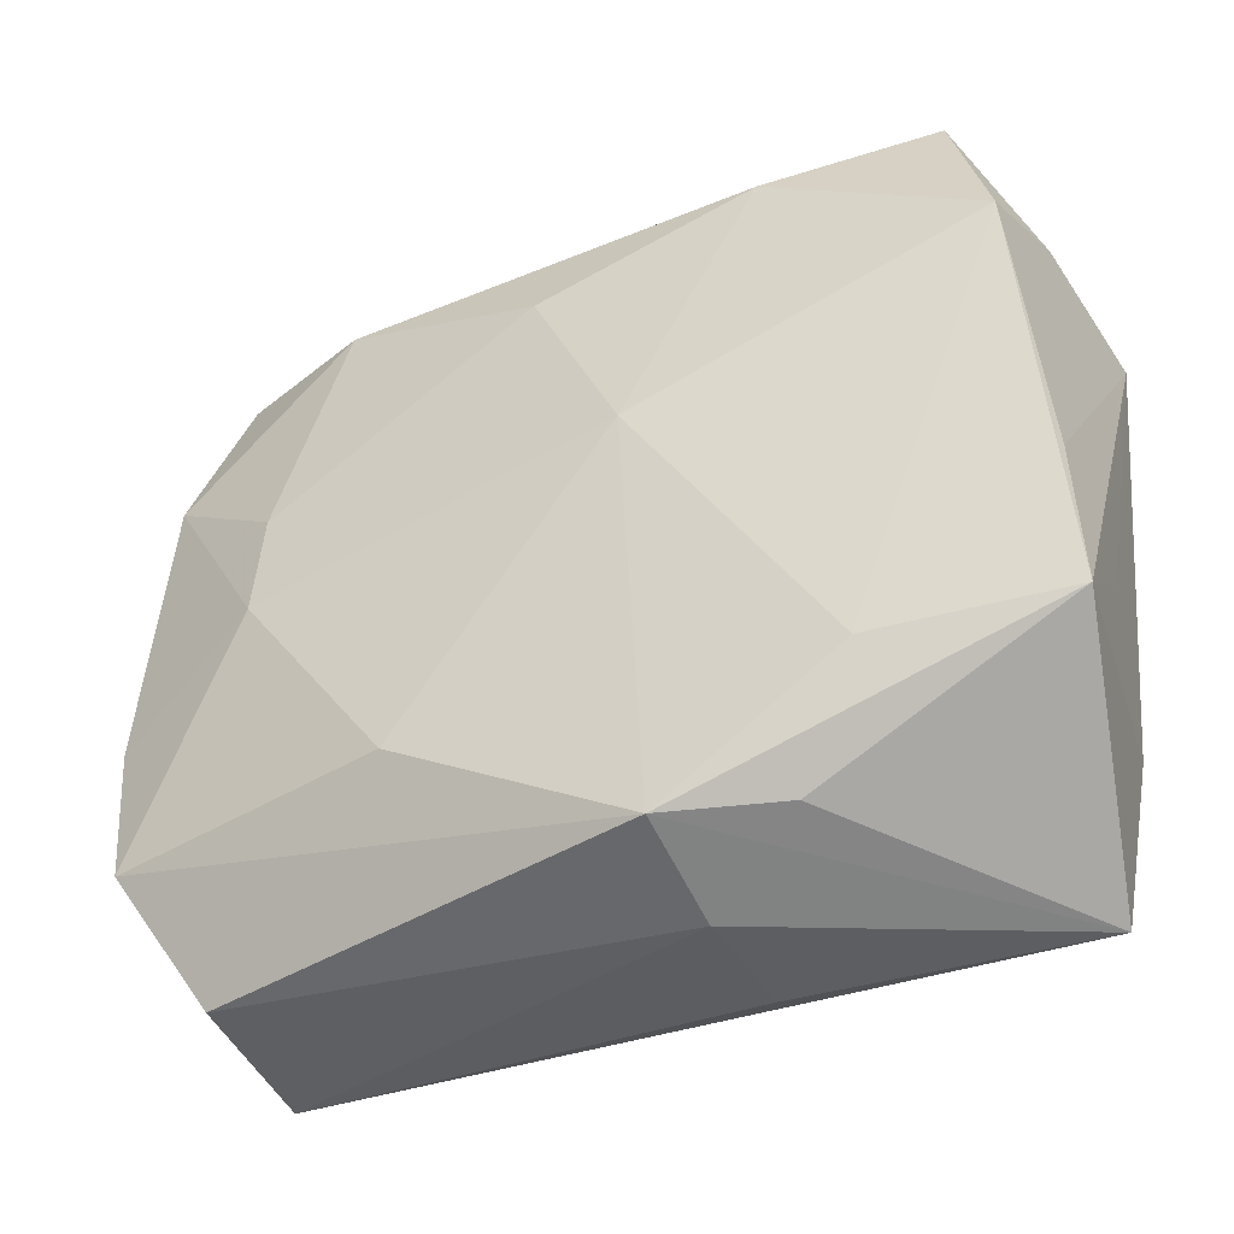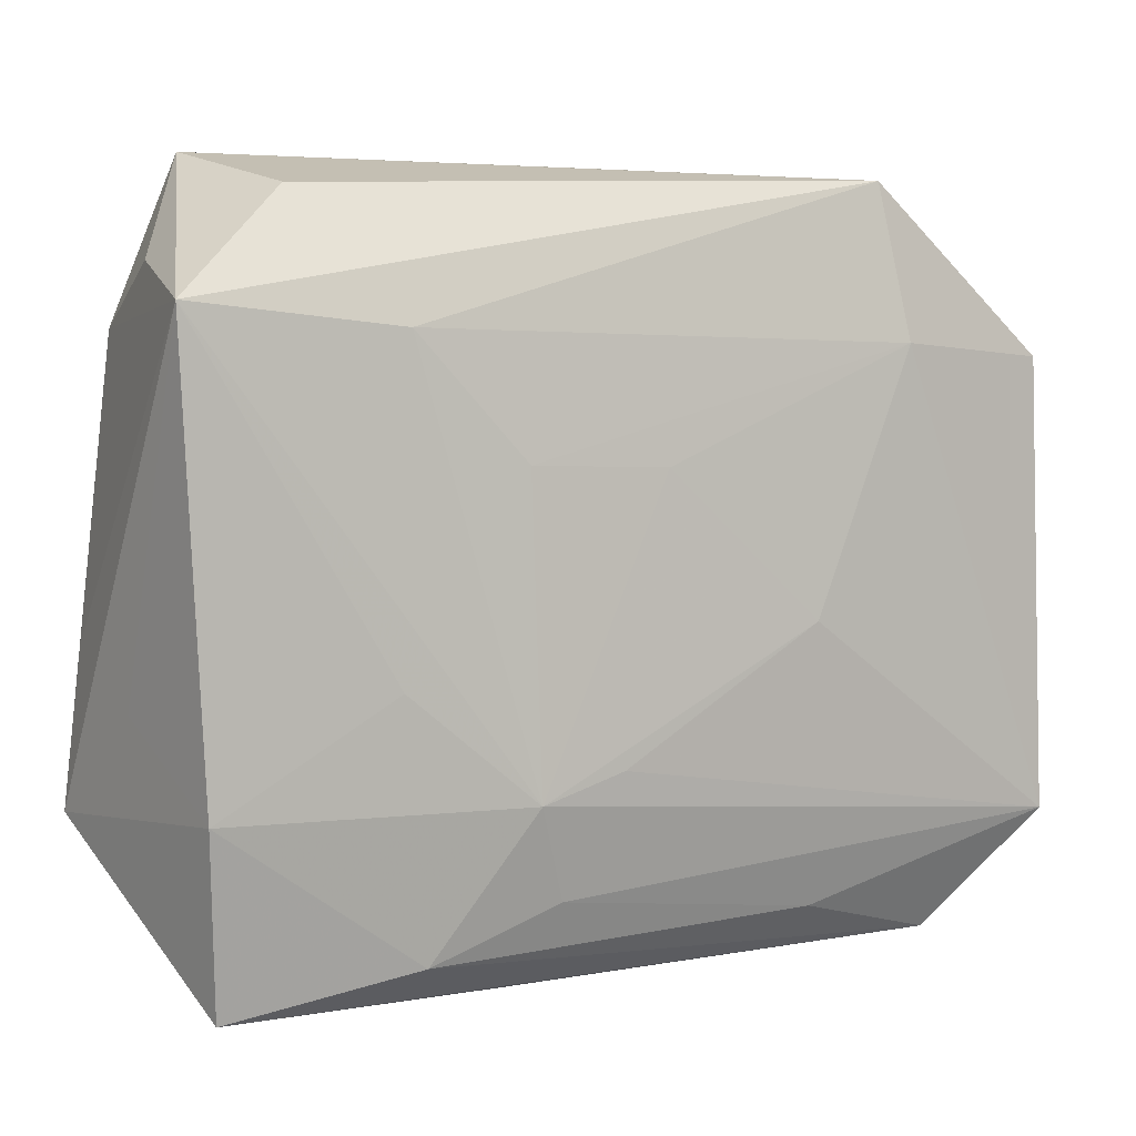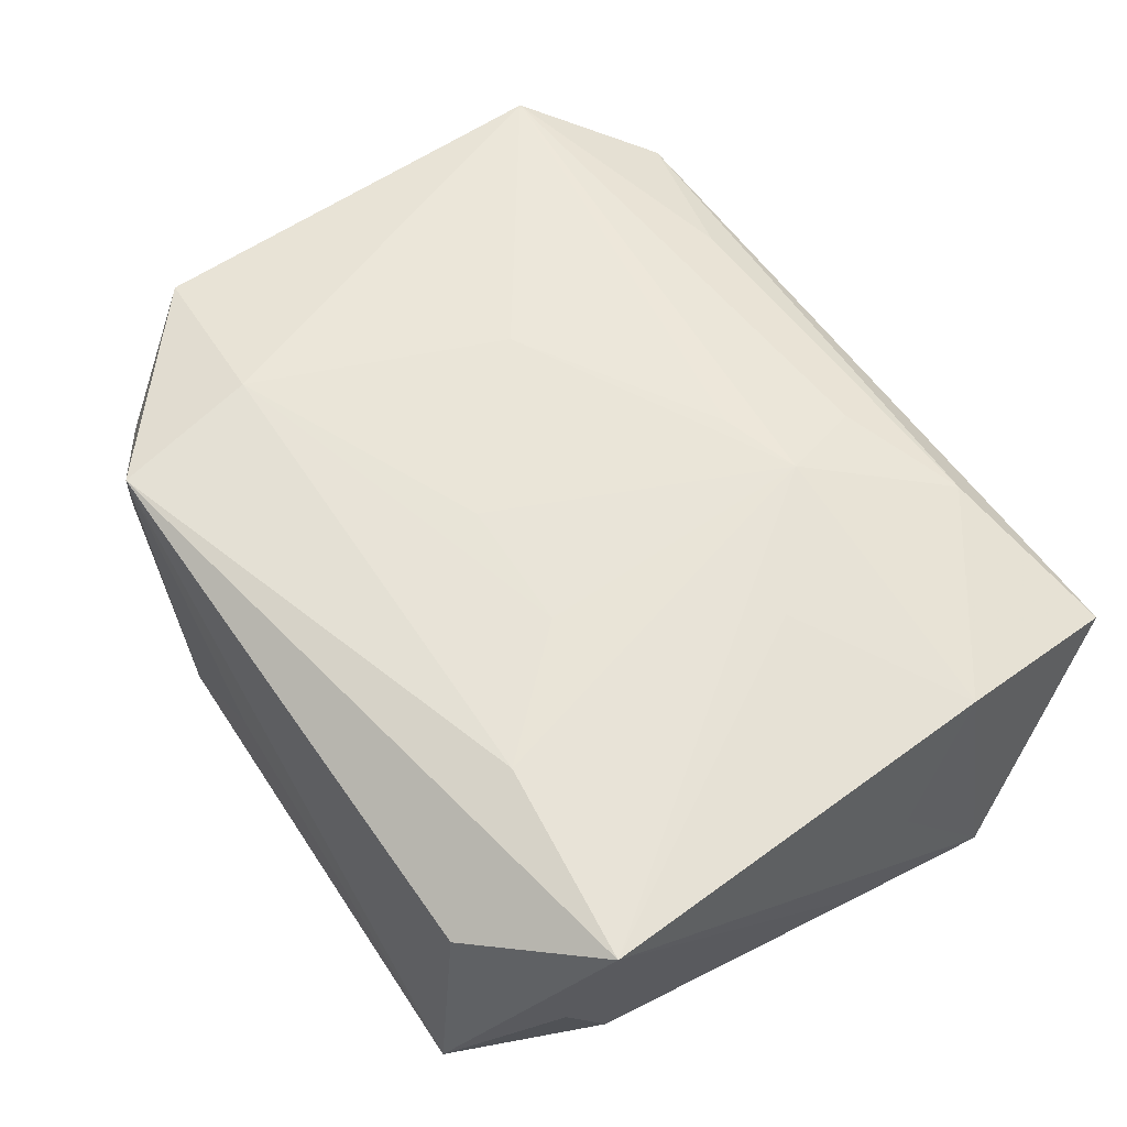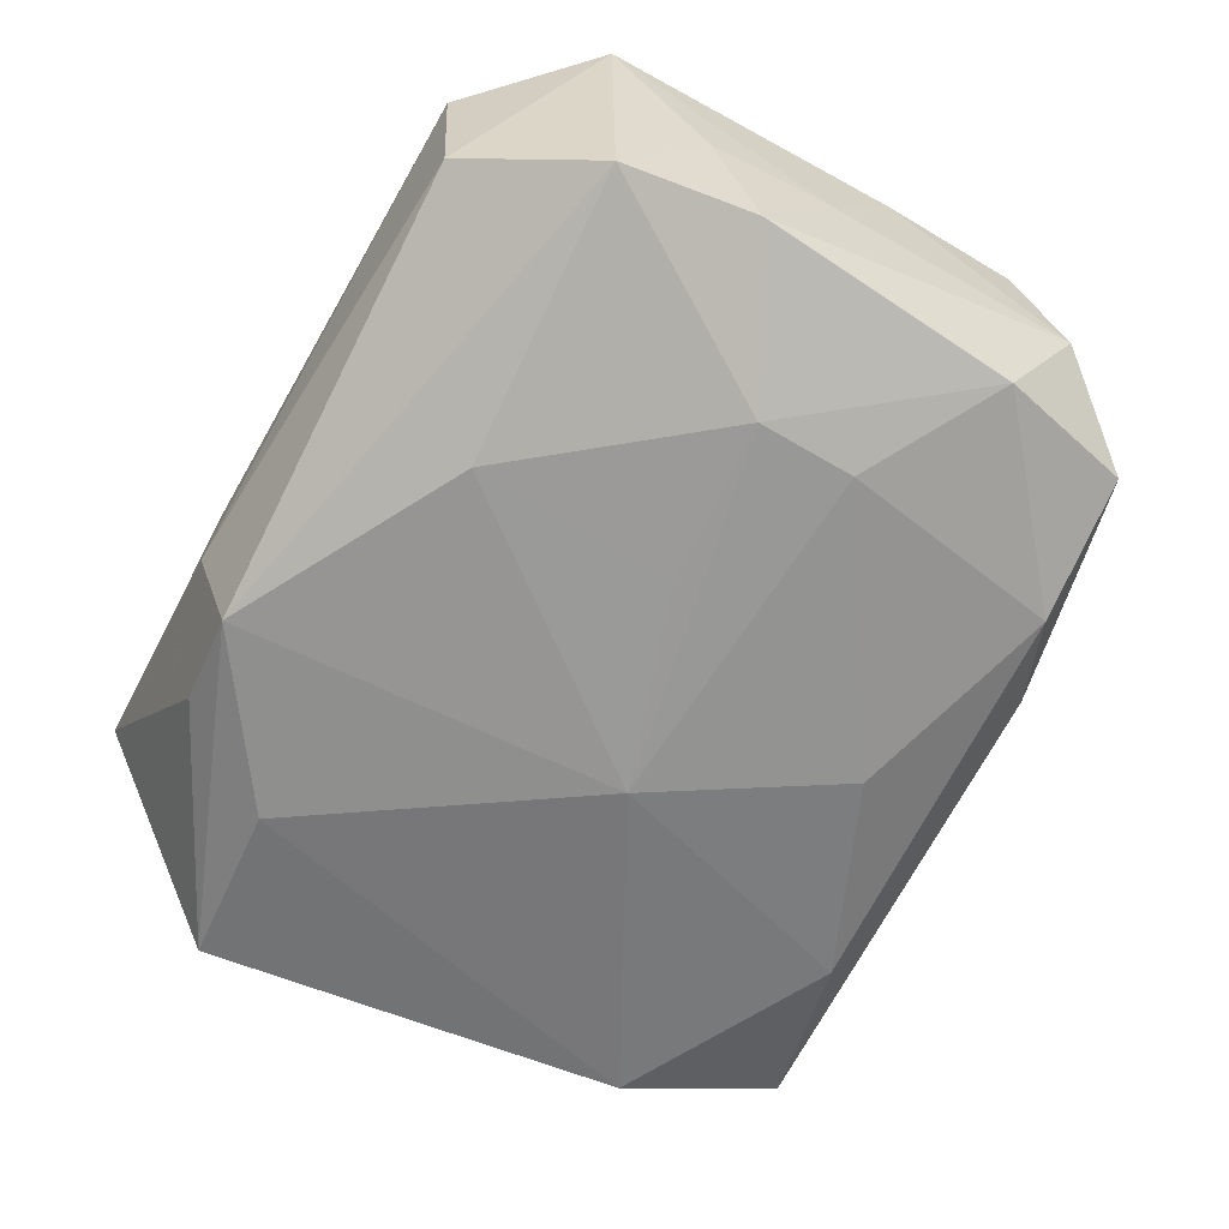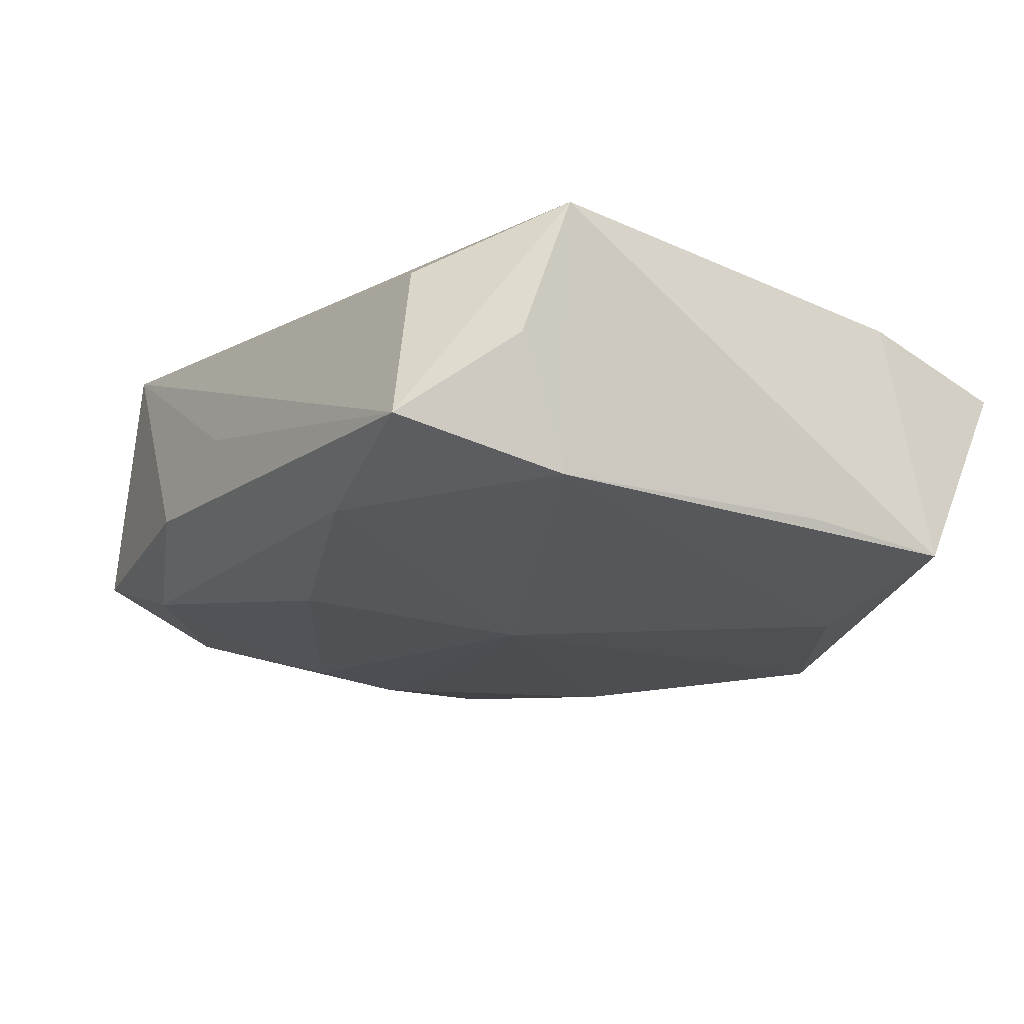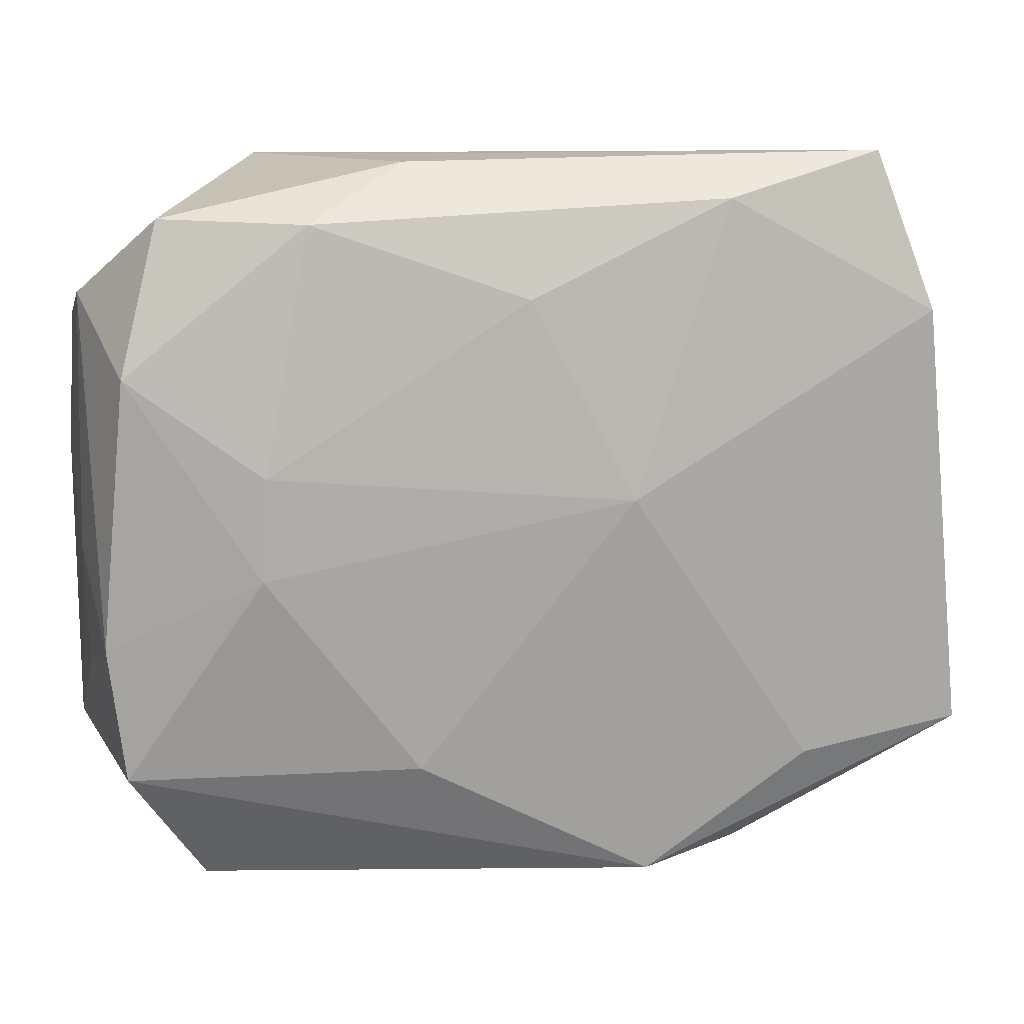
<metadata>
{"format":"obj","ext":"obj","renderer":"f3d","projection":"perspective","resolution":1024,"background":"white","views":[{"elev":-38.4,"azim":-153.8,"up":"+Y"},{"elev":2.9,"azim":-28.6,"up":"+Y"},{"elev":59.3,"azim":-123.5,"up":"+Z"},{"elev":-66.9,"azim":62.2,"up":"+Z"},{"elev":-18.0,"azim":-124.3,"up":"+Z"},{"elev":17.3,"azim":167.9,"up":"+Y"}]}
</metadata>
<code>
v -0.01597 -0.02528 -0.01005
v 0.02691 -0.02718 0.00604
v 0.02766 0.02573 -0.00543
v -0.01595 -0.02548 0.00971
v 0.03373 0.01571 0.01036
v 0.01874 0.02788 0.01146
v -0.03108 -0.01505 0.009402
v -0.00799 -0.0285 0.00472
v -0.00641 0.004755 -0.01392
v 0.01708 0.02556 -0.009204
v 0.02076 0.01639 0.01271
v -0.03345 -0.004777 -0.009281
v 0.03085 0.01459 -0.008534
v 0.01001 -0.01567 -0.01345
v 0.02095 0.007525 -0.0121
v 0.03302 -0.006053 -0.008806
v 0.009342 0.02916 -0.004339
v 0.0007686 0.007618 0.01275
v 0.01474 -0.02409 0.00898
v 0.03402 -0.0102 0.0001286
v 0.02144 -0.0001775 -0.01261
v -0.01473 0.02641 -0.009286
v -0.03352 0.01812 0.01083
v -0.03116 0.01715 -0.009274
v -0.008972 -0.01478 0.01275
v 0.0319 -0.01638 -0.009496
v -0.006465 -0.02168 0.01087
v -0.009757 0.007799 0.01264
v -0.01858 -0.006875 0.01185
v -0.03428 -0.01631 -0.01046
v 0.008959 0.0001154 -0.01324
v -0.02081 -0.01718 -0.01305
v 0.03413 -0.0006473 0.0002626
v -0.02961 -0.0285 0.00654
v -0.002627 -0.0128 0.0127
v -0.007886 -0.0258 -0.01338
v -0.01812 0.01668 0.01223
v -0.03318 -0.008654 5.107e-05
v 0.02609 0.02409 0.006301
v -0.03189 0.02124 0.0004717
v 0.01294 -0.003214 0.01275
v 0.03442 0.004973 0.009657
v 0.001267 0.02886 0.0006273
v 0.03345 0.01939 0.0005422
v -0.008069 -0.02867 -0.005155
v 0.02608 -0.02613 -0.006067
v -0.02737 0.02916 -0.005965
v 0.03467 -0.01815 0.01041
v -0.02465 0.02615 0.006463
v 0.001075 0.01983 -0.01159
f 10 47 17
f 3 10 17
f 13 10 3
f 15 10 13
f 49 47 23
f 41 18 25
f 37 23 25
f 7 4 25
f 34 4 7
f 47 10 22
f 34 7 30
f 23 12 30
f 23 47 40
f 25 48 35
f 35 41 25
f 48 41 35
f 25 18 28
f 28 37 25
f 6 49 23
f 23 37 6
f 47 49 6
f 6 3 17
f 27 48 25
f 25 4 27
f 45 34 36
f 45 8 34
f 48 27 19
f 19 27 4
f 25 23 29
f 29 7 25
f 23 7 29
f 9 22 50
f 50 22 10
f 50 15 9
f 10 15 50
f 47 22 24
f 24 40 47
f 24 22 9
f 24 12 23
f 23 40 24
f 24 30 12
f 21 15 13
f 9 15 21
f 21 31 9
f 36 34 1
f 1 30 36
f 34 30 1
f 9 36 32
f 36 30 32
f 32 24 9
f 30 24 32
f 38 7 23
f 23 30 38
f 38 30 7
f 11 6 37
f 11 28 18
f 37 28 11
f 18 41 11
f 11 41 48
f 17 47 43
f 43 6 17
f 47 6 43
f 5 11 48
f 6 11 5
f 48 26 20
f 20 33 48
f 16 21 13
f 26 21 16
f 16 20 26
f 33 20 16
f 14 26 36
f 14 21 26
f 31 21 14
f 14 36 9
f 9 31 14
f 3 6 39
f 6 5 39
f 48 33 42
f 42 5 48
f 8 45 2
f 48 19 2
f 2 19 4
f 2 4 34
f 34 8 2
f 3 39 44
f 44 39 5
f 13 3 44
f 44 16 13
f 33 16 44
f 44 42 33
f 5 42 44
f 46 45 36
f 46 2 45
f 36 26 46
f 46 26 48
f 48 2 46

</code>
